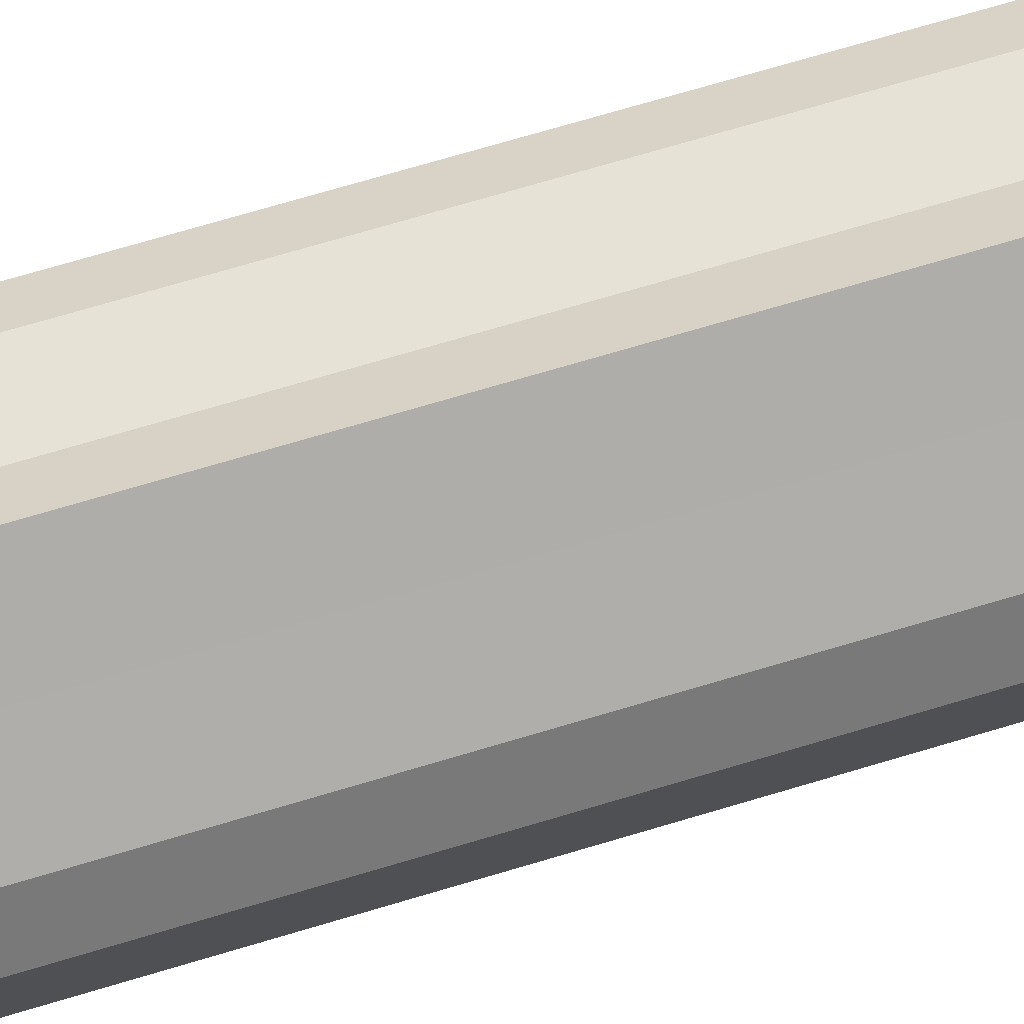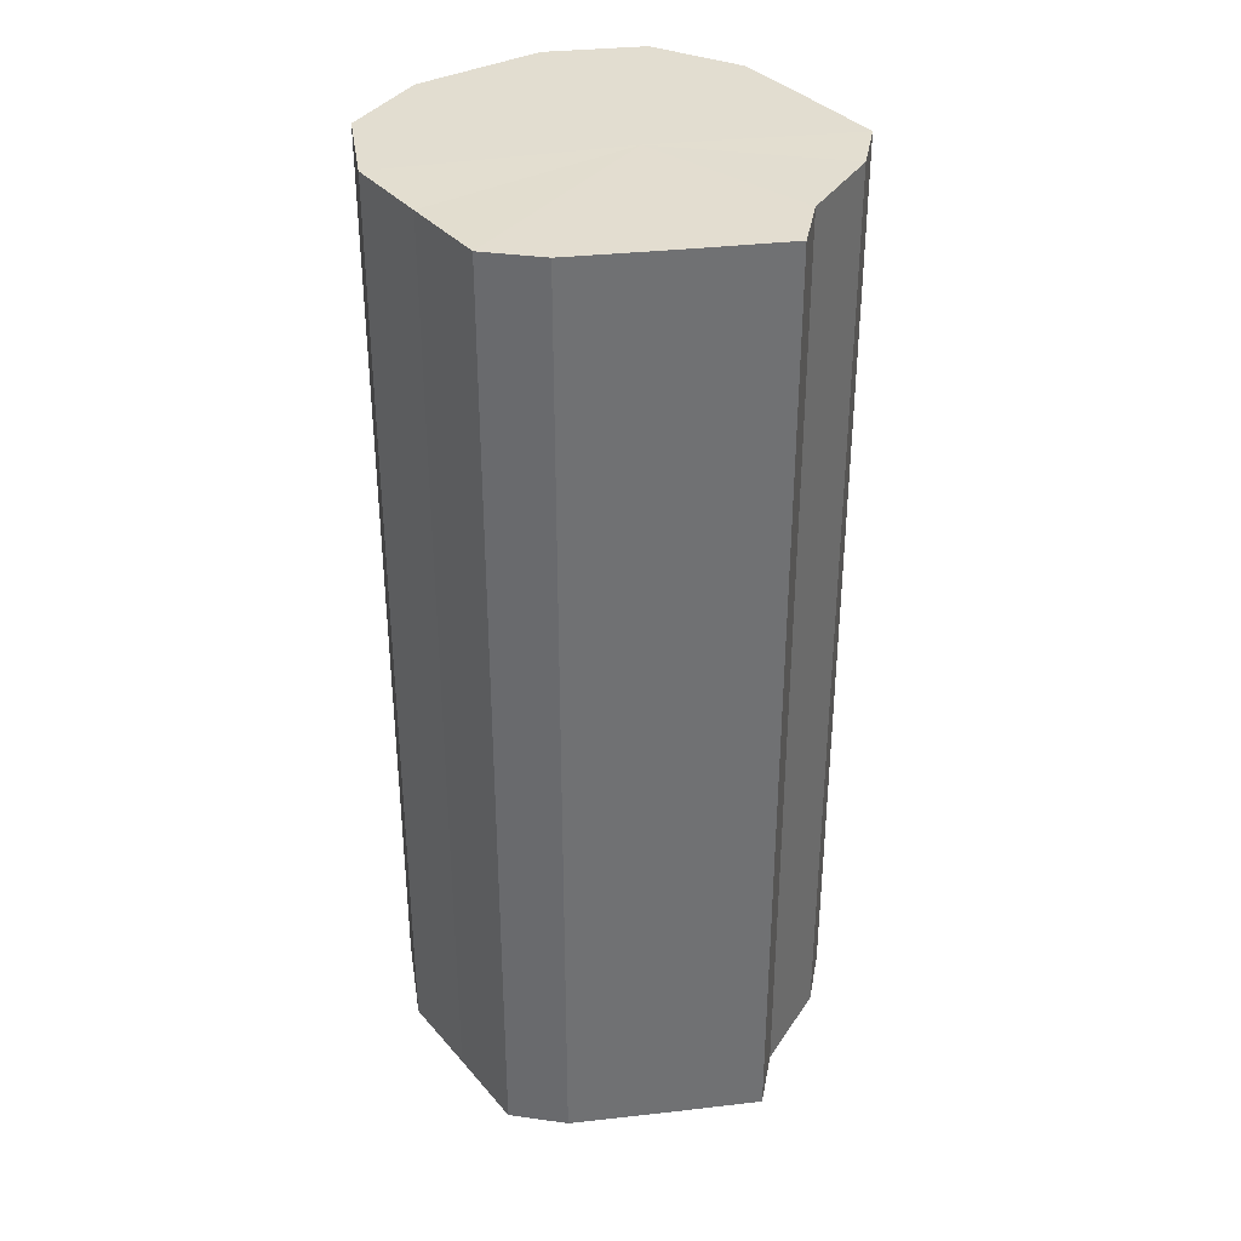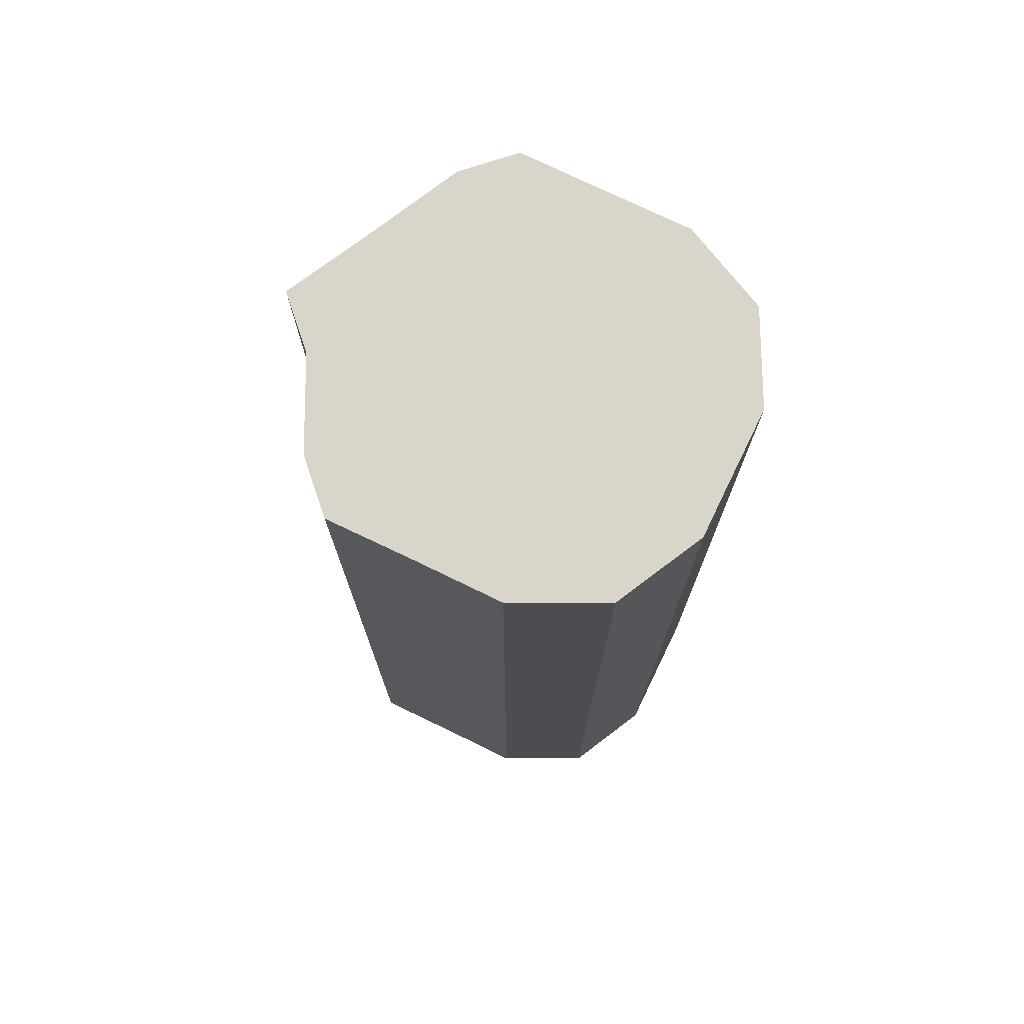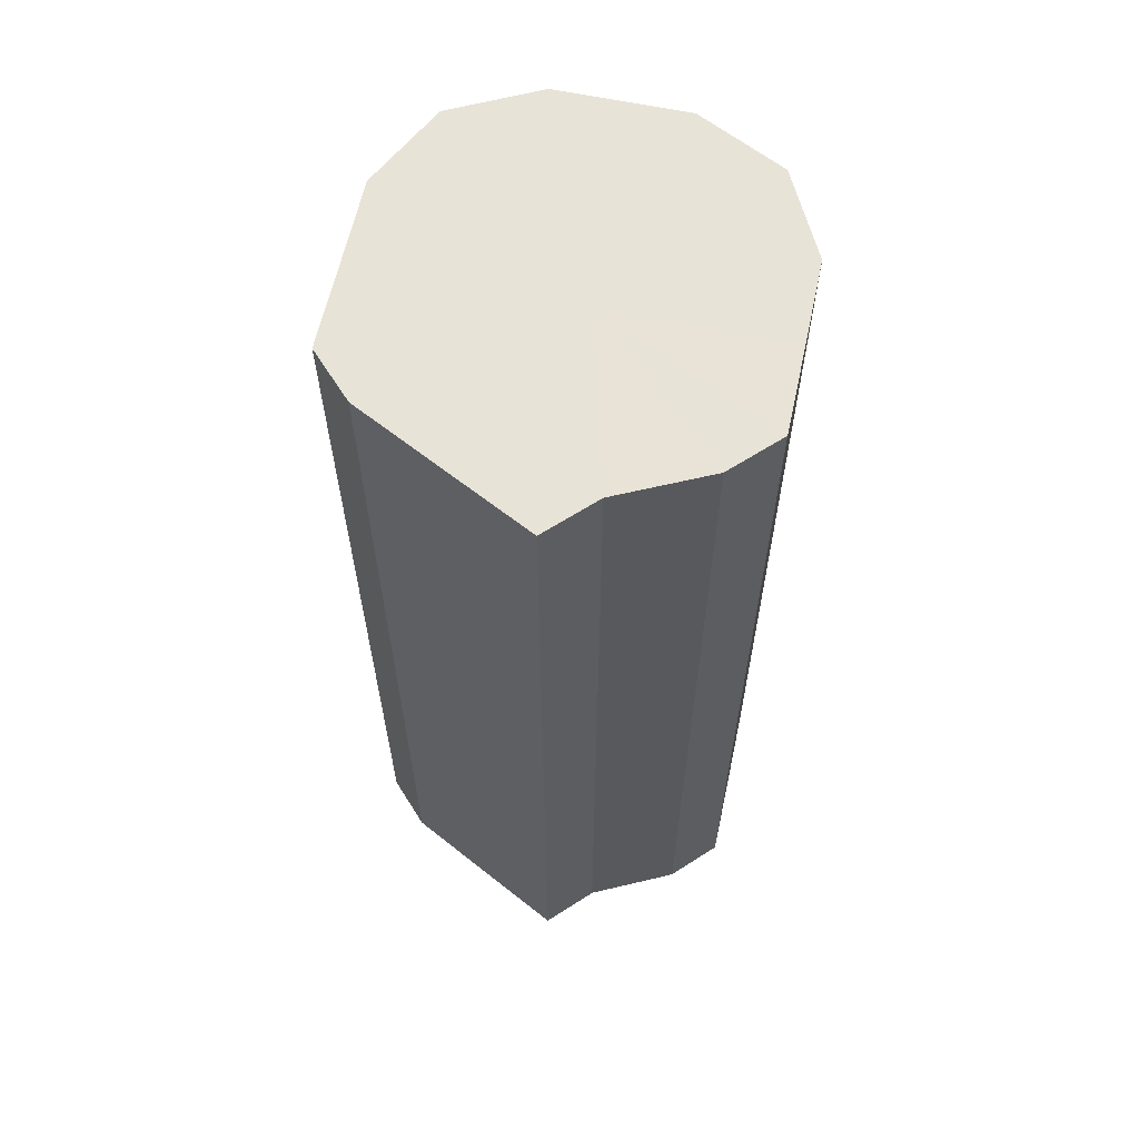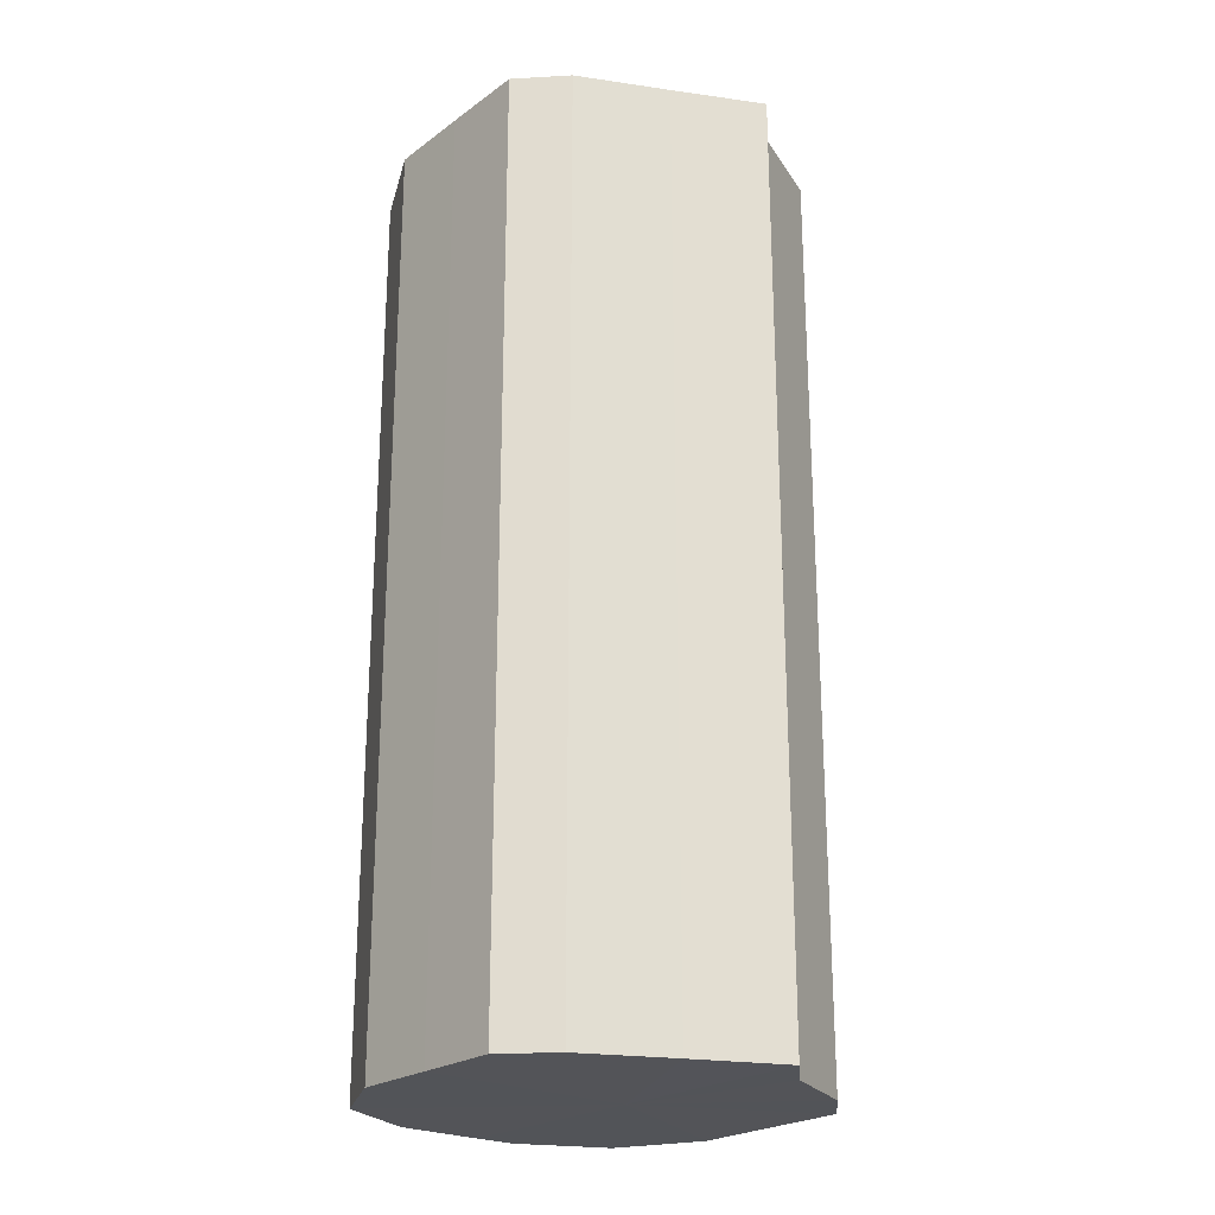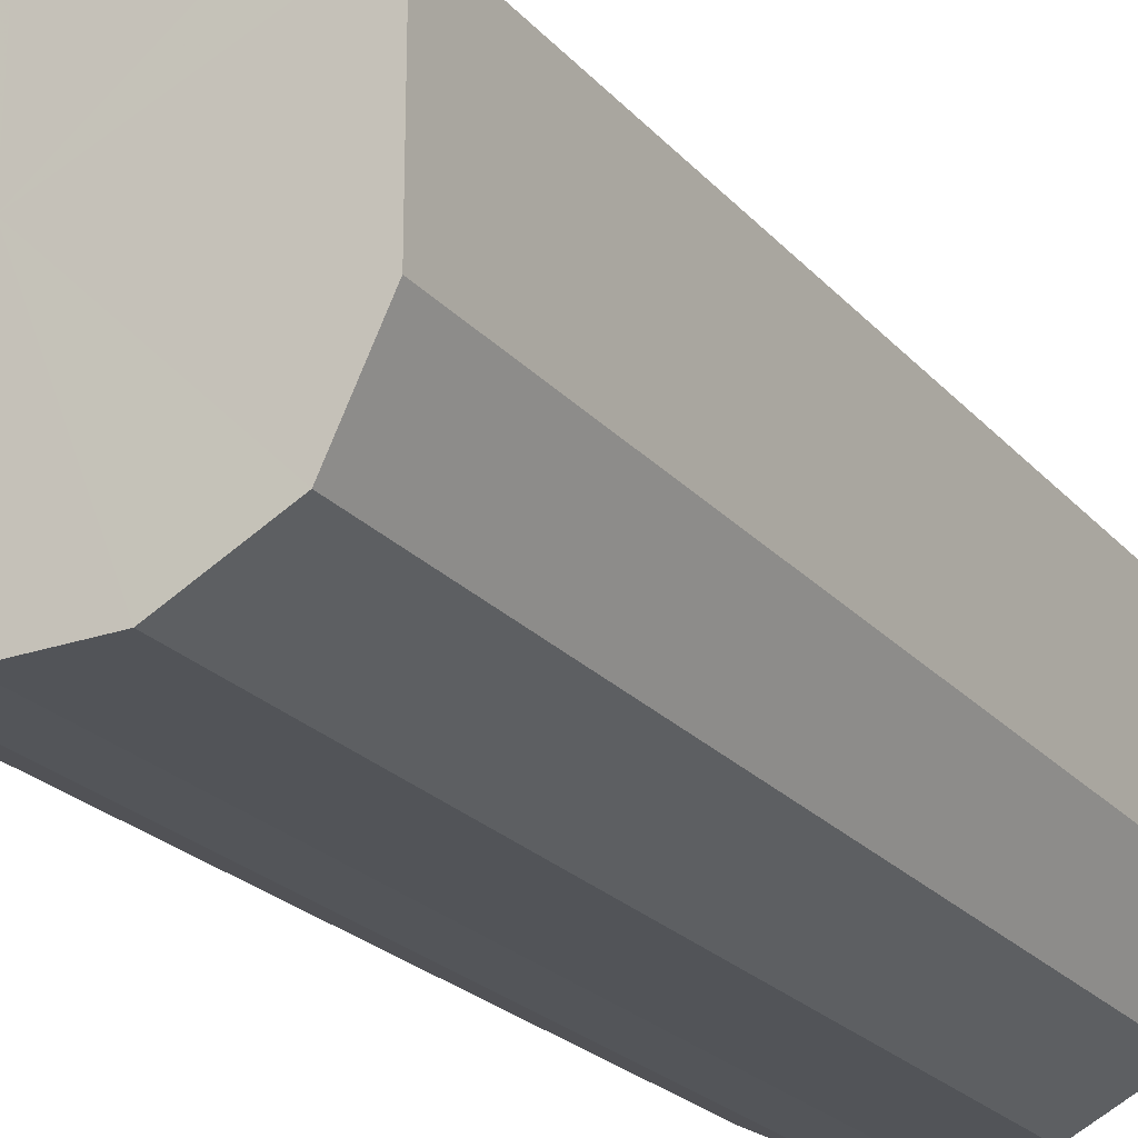
<metadata>
{"format":"obj","ext":"obj","renderer":"f3d","projection":"perspective","resolution":1024,"background":"white","views":[{"elev":77.2,"azim":73.8,"up":"+Y"},{"elev":35.3,"azim":145.2,"up":"+Z"},{"elev":74.4,"azim":-64.0,"up":"+Z"},{"elev":62.3,"azim":-167.8,"up":"+Z"},{"elev":-23.4,"azim":140.1,"up":"+Z"},{"elev":-23.5,"azim":30.3,"up":"+Y"}]}
</metadata>
<code>
o 10366
v 2202 1871 7.897
v 2202 1871 7.897
v 2202 1871 7.681
v 2202 1871 7.897
v 2202 1871 7.681
v 2202 1871 7.897
v 2202 1871 7.681
v 2202 1871 7.897
v 2202 1871 7.681
v 2202 1871 7.897
v 2202 1871 7.681
v 2202 1871 7.897
v 2202 1871 7.681
v 2202 1871 7.897
v 2202 1871 7.681
v 2202 1871 7.897
v 2202 1871 7.681
v 2202 1871 7.897
v 2202 1871 7.681
v 2202 1871 7.897
v 2202 1871 7.681
v 2202 1871 7.897
v 2202 1871 7.681
v 2202 1871 7.897
v 2202 1871 7.681
v 2202 1871 7.897
v 2202 1871 7.681
v 2202 1871 7.897
v 2202 1871 7.681
v 2202 1871 7.897
v 2202 1871 7.681
v 2202 1871 7.681
v 2202 1871 7.681
v 2202 1871 7.897
v 2202 1871 7.681
v 2202 1871 7.897
v 2202 1871 7.681
v 2202 1871 7.681
v 2202 1871 7.897
v 2202 1871 7.681
v 2202 1871 7.897
v 2202 1871 7.897
v 2202 1871 7.681
v 2202 1871 7.681
v 2202 1871 7.897
v 2202 1871 7.681
v 2202 1871 7.897
v 2202 1871 7.897
v 2202 1871 7.681
v 2202 1871 7.681
v 2202 1871 7.897
v 2202 1871 7.681
v 2202 1871 7.897
v 2202 1871 7.897
v 2202 1871 7.681
v 2202 1871 7.681
v 2202 1871 7.897
v 2202 1871 7.681
v 2202 1871 7.897
v 2202 1871 7.897
v 2202 1871 7.681
v 2202 1871 7.681
v 2202 1871 7.897
v 2202 1871 7.897
v 2202 1871 7.897
v 2202 1871 7.897
v 2202 1871 7.897
v 2202 1871 7.897
v 2202 1871 7.897
v 2202 1871 7.897
v 2202 1871 7.897
v 2202 1871 7.897
v 2202 1871 7.897
v 2202 1871 7.897
v 2202 1871 7.897
v 2202 1871 7.897
v 2202 1871 7.897
v 2202 1871 7.897
v 2202 1871 7.897
v 2202 1871 7.897
v 2202 1871 7.897
v 2202 1871 7.681
v 2202 1871 7.681
v 2202 1871 7.681
v 2202 1871 7.681
v 2202 1871 7.681
v 2202 1871 7.681
v 2202 1871 7.681
v 2202 1871 7.681
v 2202 1871 7.681
v 2202 1871 7.681
v 2202 1871 7.681
v 2202 1871 7.681
v 2202 1871 7.681
v 2202 1871 7.681
v 2202 1871 7.681
v 2202 1871 7.681
v 2202 1871 7.681
f 1 2 3
f 2 4 5
f 6 1 7
f 4 8 9
f 10 6 11
f 8 12 13
f 14 10 15
f 12 16 17
f 18 14 19
f 16 20 21
f 22 18 23
f 20 24 25
f 26 22 27
f 24 28 29
f 30 26 31
f 28 30 32
f 33 34 35
f 35 36 37
f 38 39 33
f 40 41 38
f 37 42 43
f 44 45 40
f 46 47 44
f 43 48 49
f 50 51 46
f 52 53 50
f 49 54 55
f 56 57 52
f 58 59 56
f 55 60 61
f 62 63 58
f 61 64 62
f 65 66 67
f 65 68 66
f 65 67 69
f 65 70 68
f 65 69 71
f 65 72 70
f 65 71 73
f 65 74 72
f 65 73 75
f 65 76 74
f 65 75 77
f 65 78 76
f 65 77 79
f 65 80 78
f 65 79 81
f 65 81 80
f 82 83 84
f 82 85 83
f 82 84 86
f 82 87 85
f 82 86 88
f 82 89 87
f 82 88 90
f 82 91 89
f 82 90 92
f 82 93 91
f 82 92 94
f 82 95 93
f 82 94 96
f 82 97 95
f 82 96 98
f 82 98 97

</code>
